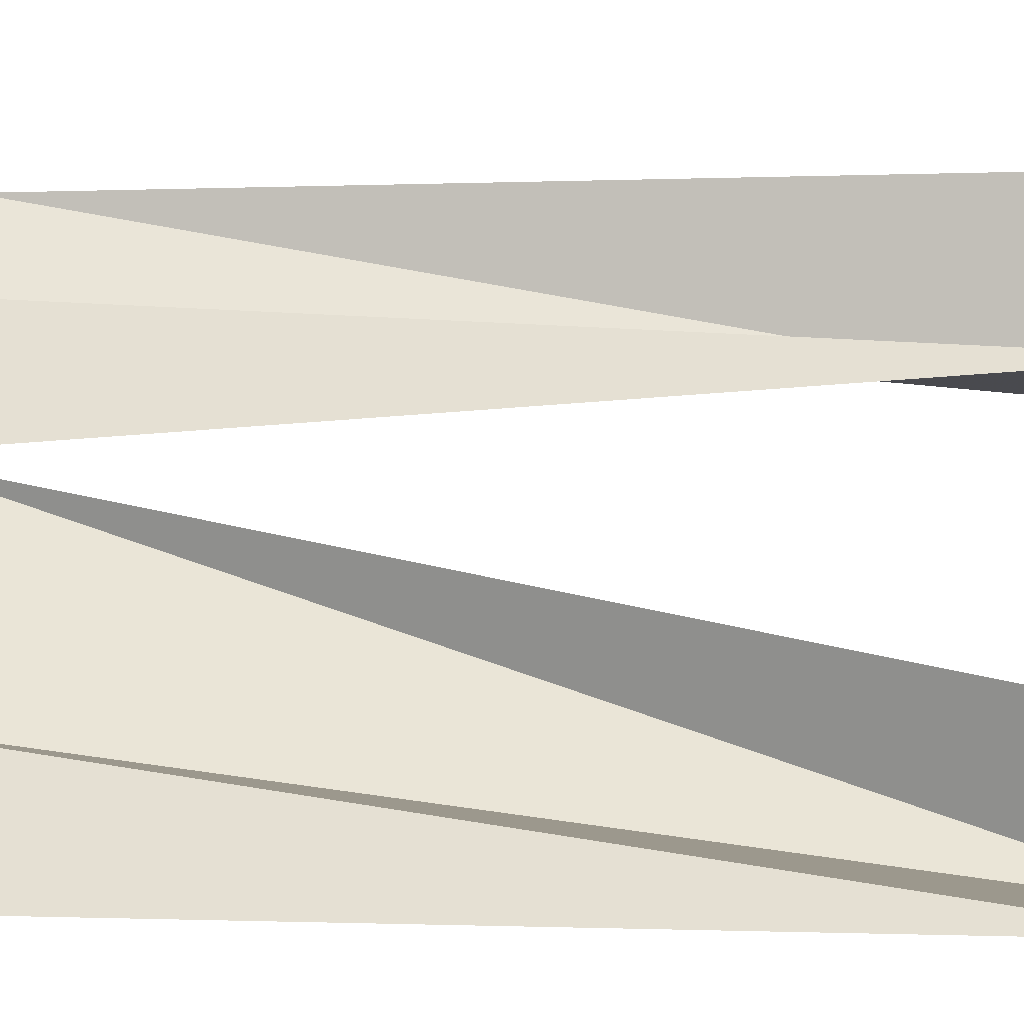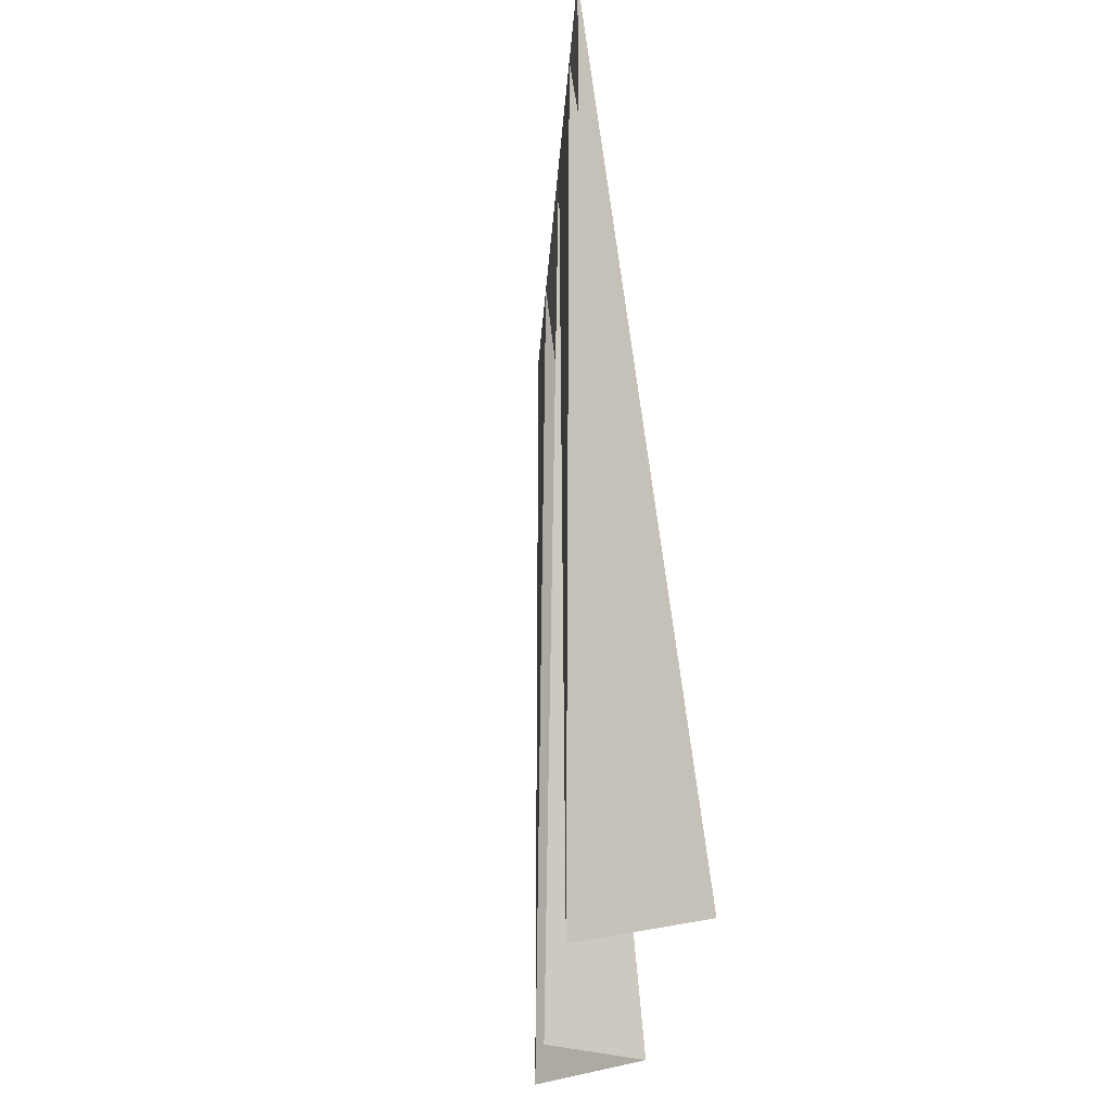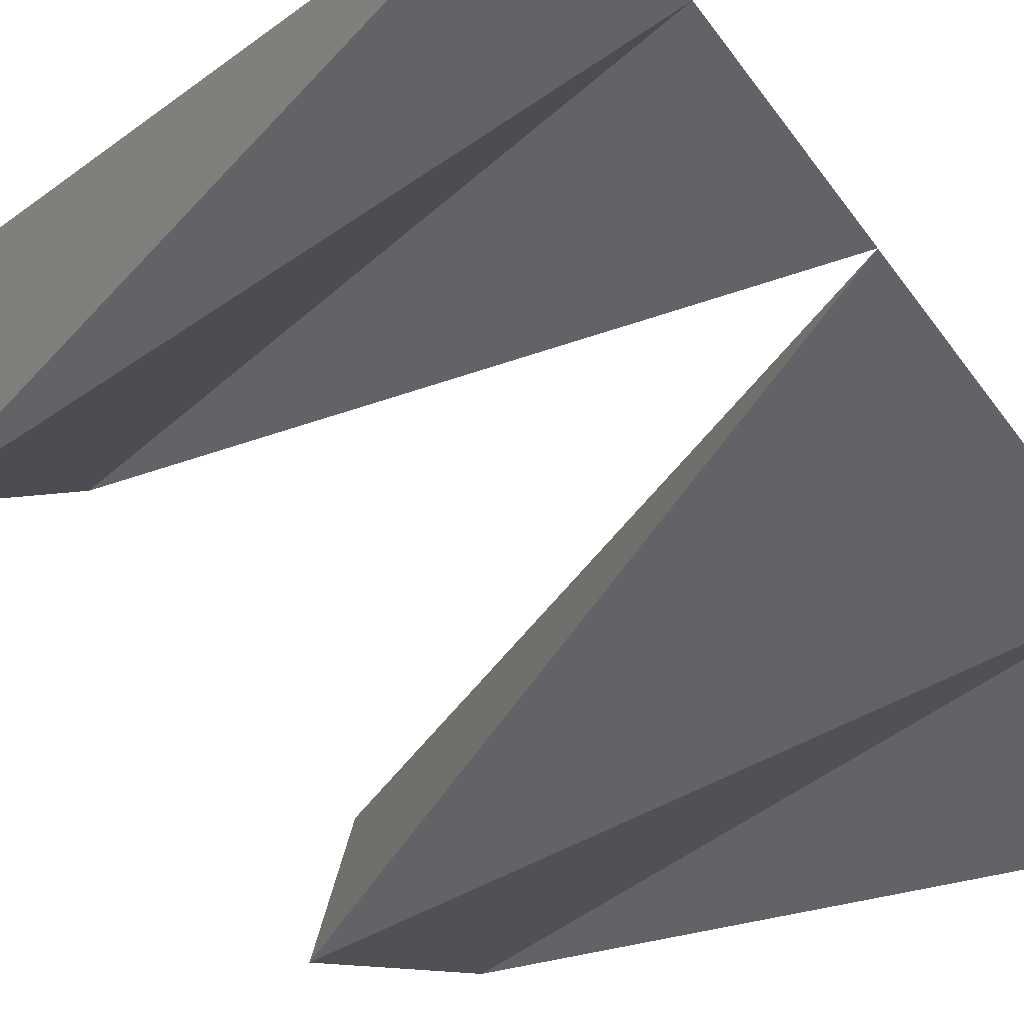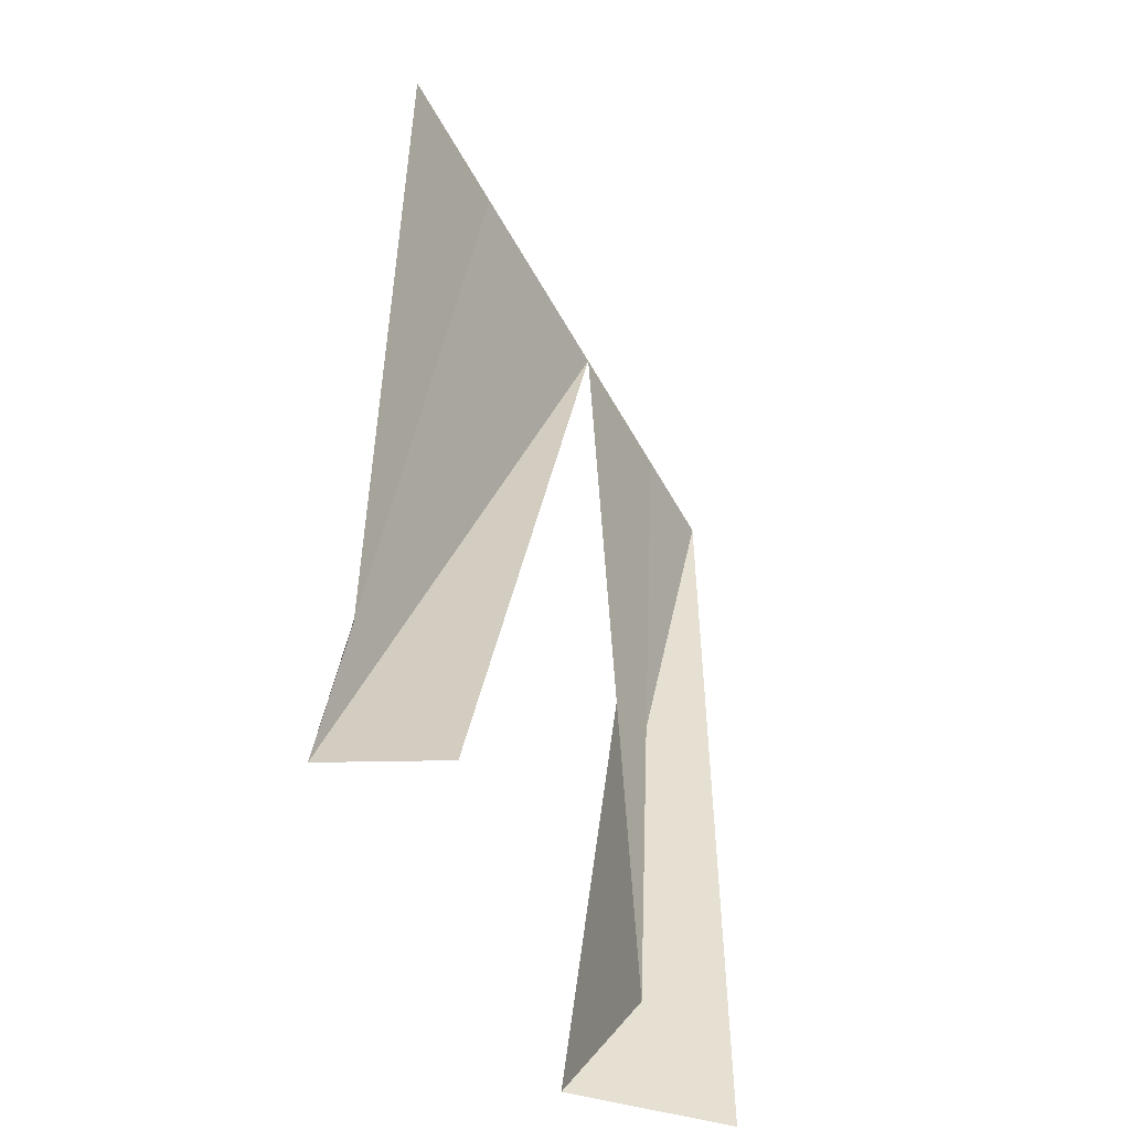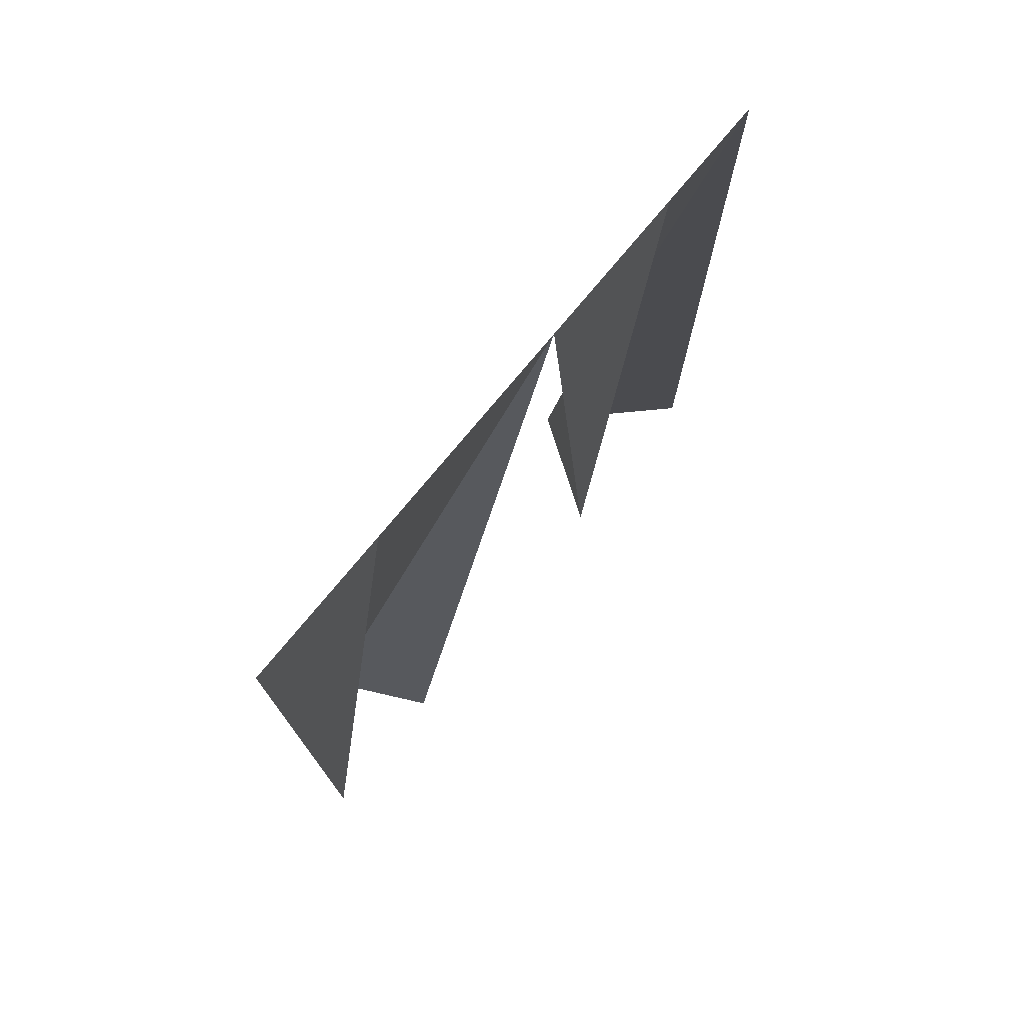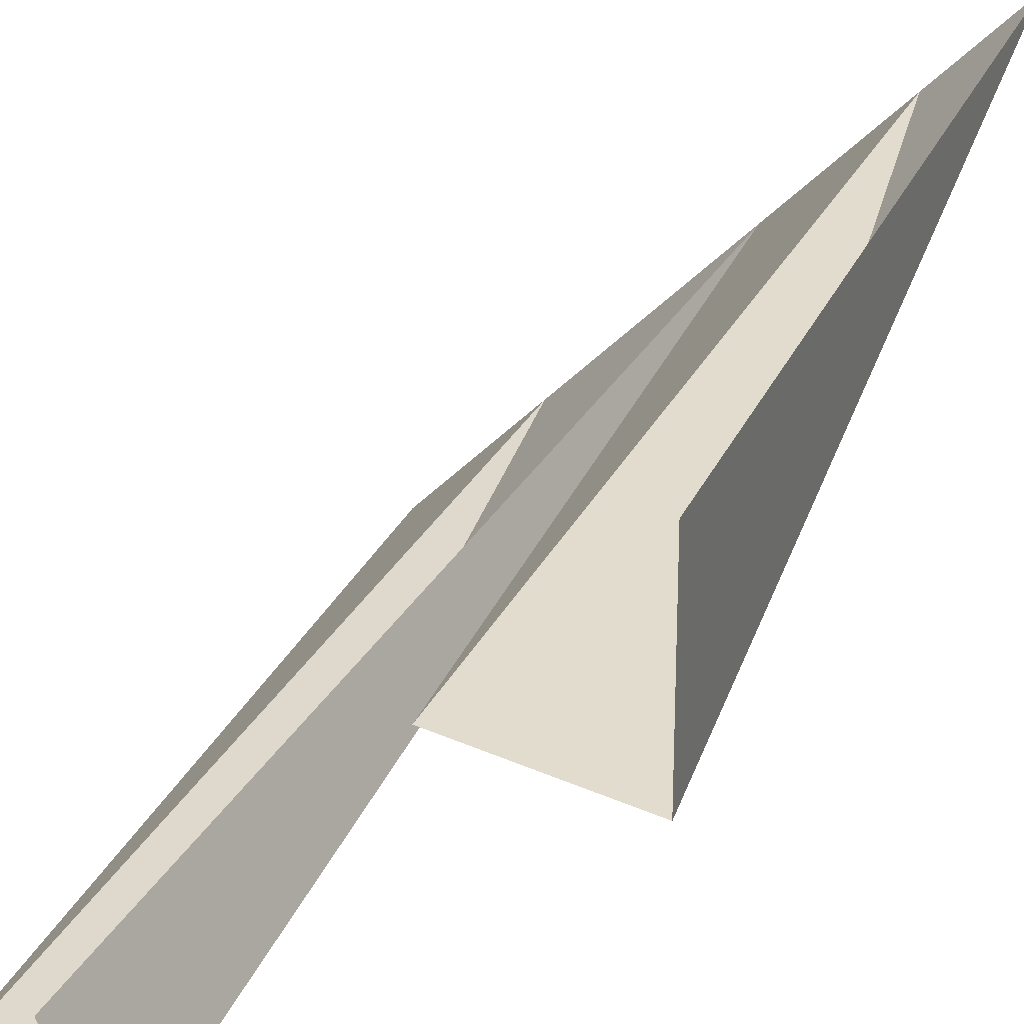
<metadata>
{"format":"obj","ext":"obj","renderer":"f3d","projection":"perspective","resolution":1024,"background":"white","views":[{"elev":-0.7,"azim":-79.6,"up":"+Z"},{"elev":-27.8,"azim":41.4,"up":"+Y"},{"elev":-14.2,"azim":149.3,"up":"+Z"},{"elev":-51.7,"azim":-107.3,"up":"+Y"},{"elev":75.4,"azim":-95.5,"up":"+Y"},{"elev":25.8,"azim":19.0,"up":"+Z"}]}
</metadata>
<code>
v 0.5 0 0.1484
v 0.3281 1.875 0.3281
v 0.5 1.875 0.5
v 0.5 0 0.5
v 0.2109 0 0.2109
v 0.08594 1.875 0.08594
v -0.5 0 -0.5
v -0.5 1.875 -0.5
v -0.2656 1.875 -0.2656
v -0.1875 0 -0.5
v -0.2656 0 -0.2656
f 1 2 3
f 1 3 4
f 1 4 3
f 1 3 2
f 1 2 5
f 1 5 2
f 2 5 6
f 2 6 5
f 7 8 9
f 7 9 10
f 7 10 9
f 7 9 8
f 6 9 10
f 6 10 11
f 6 11 10
f 6 10 9

</code>
